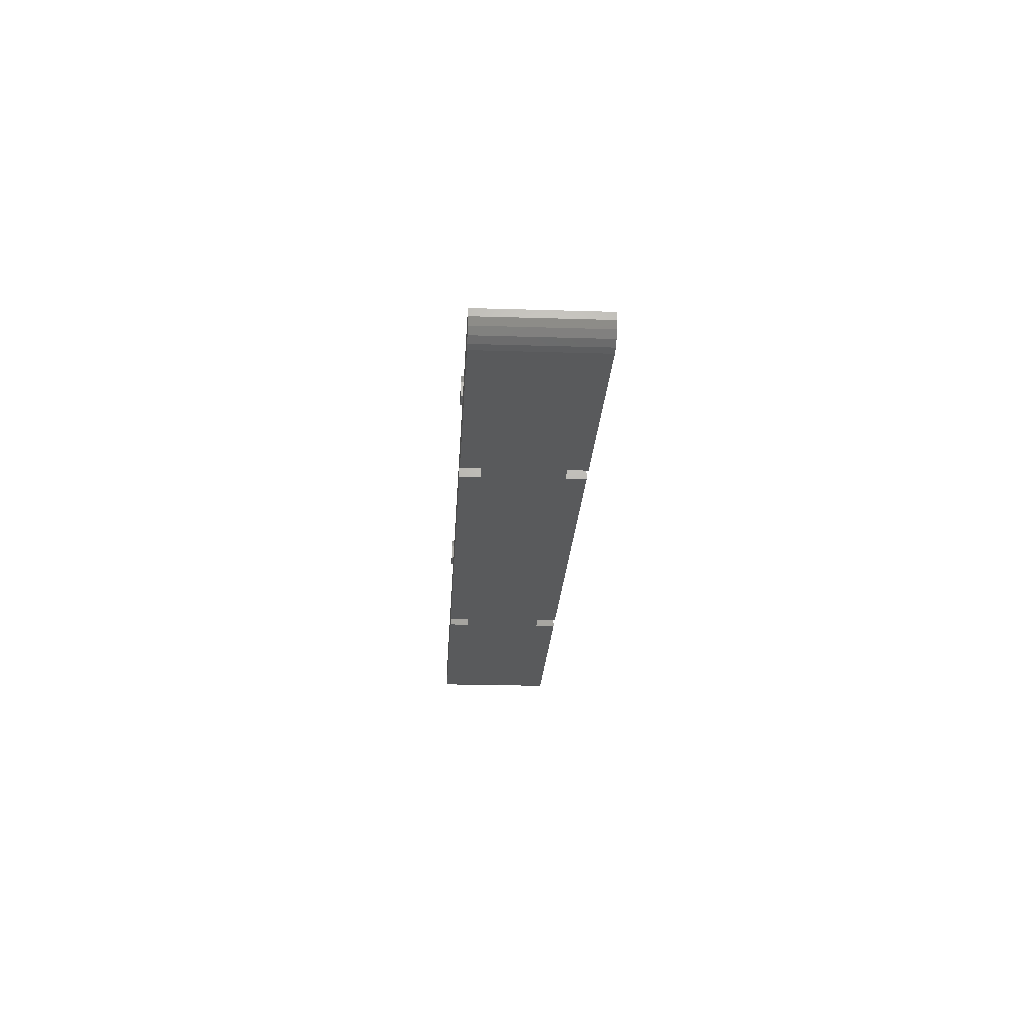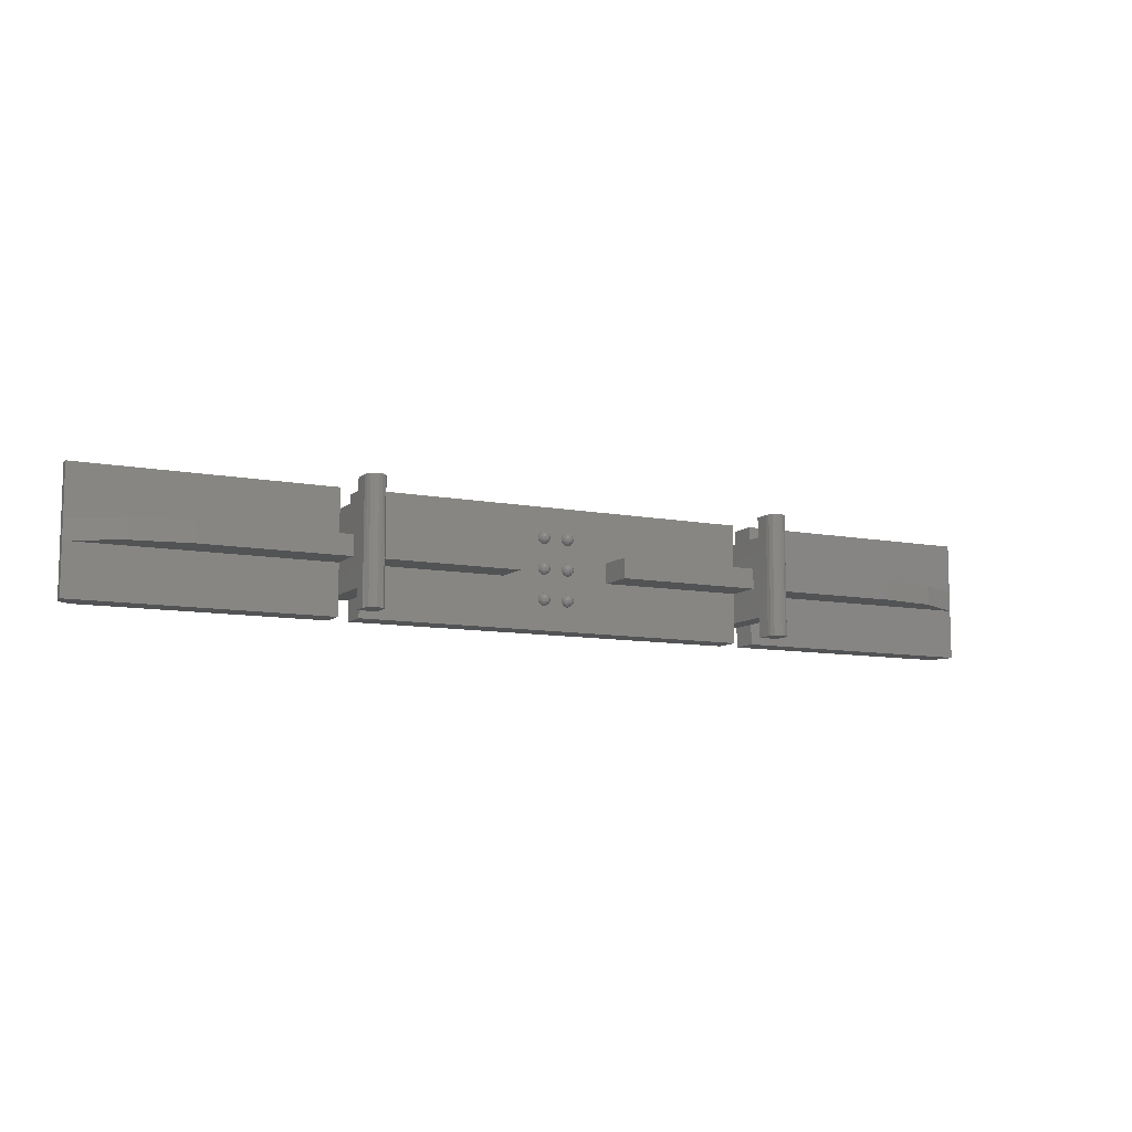
<metadata>
{"format":"stl","ext":"stl","renderer":"f3d","projection":"perspective","resolution":1024,"background":"white","views":[{"elev":-23.0,"azim":-93.0,"up":"+Y"},{"elev":-9.6,"azim":153.4,"up":"+Z"}]}
</metadata>
<code>
# stl→obj: 400 verts, 640 faces
v 2.908 0.52 0.08
v 1.76 0.52 0.08
v 1.76 0.22 0.08
v 1.76 0.22 -0.08
v 1.76 0.52 -0.08
v 2.908 0.52 -0.08
v -1.76 0.22 0.08
v -1.76 0.52 0.08
v -2.908 0.52 0.08
v -2.908 0.52 -0.08
v -1.76 0.52 -0.08
v -1.76 0.22 -0.08
v 3.6 0 0.48
v 3.661 0.01218 0.48
v 3.6 0.16 0.48
v 3.713 0.04686 0.48
v 3.748 0.09877 0.48
v 3.76 0.16 0.48
v 3.6 0.16 -0.48
v 3.76 0.16 -0.48
v 3.748 0.09877 -0.48
v 3.713 0.04686 -0.48
v 3.661 0.01218 -0.48
v 3.6 0 -0.48
v -3.6 0.16 0.48
v -3.76 0.16 0.48
v -3.748 0.09877 0.48
v -3.713 0.04686 0.48
v -3.661 0.01218 0.48
v -3.6 0 0.48
v -3.6 0 -0.48
v -3.661 0.01218 -0.48
v -3.6 0.16 -0.48
v -3.713 0.04686 -0.48
v -3.748 0.09877 -0.48
v -3.76 0.16 -0.48
v 1.68 0.72 0.48
v 1.76 0.72 0.48
v 1.754 0.7506 0.48
v 1.737 0.7766 0.48
v 1.711 0.7939 0.48
v 1.68 0.8 0.48
v 1.649 0.7939 0.48
v 1.623 0.7766 0.48
v 1.606 0.7506 0.48
v 1.6 0.72 0.48
v 1.6 0.72 -0.48
v 1.606 0.7506 -0.48
v 1.68 0.72 -0.48
v 1.623 0.7766 -0.48
v 1.649 0.7939 -0.48
v 1.68 0.8 -0.48
v 1.711 0.7939 -0.48
v 1.737 0.7766 -0.48
v 1.754 0.7506 -0.48
v 1.76 0.72 -0.48
v -1.68 0.72 0.48
v -1.6 0.72 0.48
v -1.606 0.7506 0.48
v -1.623 0.7766 0.48
v -1.649 0.7939 0.48
v -1.68 0.8 0.48
v -1.711 0.7939 0.48
v -1.737 0.7766 0.48
v -1.754 0.7506 0.48
v -1.76 0.72 0.48
v -1.76 0.72 -0.48
v -1.754 0.7506 -0.48
v -1.68 0.72 -0.48
v -1.737 0.7766 -0.48
v -1.711 0.7939 -0.48
v -1.68 0.8 -0.48
v -1.649 0.7939 -0.48
v -1.623 0.7766 -0.48
v -1.606 0.7506 -0.48
v -1.6 0.72 -0.48
v 0.15 0.22 0
v 0.1462 0.2391 0
v 0.1462 0.22 0.01913
v 0.1392 0.242 0.02197
v 0.1354 0.22 0.03535
v 0.122 0.242 0.03918
v 0.1191 0.22 0.04619
v 0.1 0.2391 0.04619
v 0.1 0.22 0.05
v 0.1354 0.2554 0
v 0.122 0.2592 0.02197
v 0.1 0.2554 0.03535
v 0.1191 0.2662 0
v 0.1 0.2662 0.01913
v 0.1 0.27 -0
v 0.1 0.2662 -0.01913
v 0.1 0.27 0
v 0.1 0.2554 -0.03535
v 0.122 0.2592 -0.02197
v 0.1 0.2391 -0.04619
v 0.122 0.242 -0.03918
v 0.1392 0.242 -0.02197
v 0.1 0.22 -0.05
v 0.1191 0.22 -0.04619
v 0.1354 0.22 -0.03535
v 0.1462 0.22 -0.01913
v 0.08087 0.2662 0
v 0.07803 0.2592 0.02197
v 0.06464 0.2554 0
v 0.07803 0.242 0.03918
v 0.06082 0.242 0.02197
v 0.05381 0.2391 0
v 0.08087 0.22 0.04619
v 0.06464 0.22 0.03535
v 0.05381 0.22 0.01913
v 0.05 0.22 0
v 0.05381 0.22 -0.01913
v 0.06082 0.242 -0.02197
v 0.06464 0.22 -0.03535
v 0.07803 0.242 -0.03918
v 0.08087 0.22 -0.04619
v 0.07803 0.2592 -0.02197
v -0.05 0.22 0
v -0.05381 0.2391 0
v -0.05381 0.22 0.01913
v -0.06082 0.242 0.02197
v -0.06464 0.22 0.03535
v -0.07803 0.242 0.03918
v -0.08087 0.22 0.04619
v -0.1 0.2391 0.04619
v -0.1 0.22 0.05
v -0.06464 0.2554 0
v -0.07803 0.2592 0.02197
v -0.1 0.2554 0.03535
v -0.08087 0.2662 0
v -0.1 0.2662 0.01913
v -0.1 0.27 -0
v -0.1 0.2662 -0.01913
v -0.1 0.27 0
v -0.1 0.2554 -0.03535
v -0.07803 0.2592 -0.02197
v -0.1 0.2391 -0.04619
v -0.07803 0.242 -0.03918
v -0.06082 0.242 -0.02197
v -0.1 0.22 -0.05
v -0.08087 0.22 -0.04619
v -0.06464 0.22 -0.03535
v -0.05381 0.22 -0.01913
v -0.1191 0.2662 0
v -0.122 0.2592 0.02197
v -0.1354 0.2554 0
v -0.122 0.242 0.03918
v -0.1392 0.242 0.02197
v -0.1462 0.2391 0
v -0.1191 0.22 0.04619
v -0.1354 0.22 0.03535
v -0.1462 0.22 0.01913
v -0.15 0.22 0
v -0.1462 0.22 -0.01913
v -0.1392 0.242 -0.02197
v -0.1354 0.22 -0.03535
v -0.122 0.242 -0.03918
v -0.1191 0.22 -0.04619
v -0.122 0.2592 -0.02197
v 0.15 0.22 0.24
v 0.1462 0.2391 0.24
v 0.1462 0.22 0.2591
v 0.1392 0.242 0.262
v 0.1354 0.22 0.2754
v 0.122 0.242 0.2792
v 0.1191 0.22 0.2862
v 0.1 0.2391 0.2862
v 0.1 0.22 0.29
v 0.1354 0.2554 0.24
v 0.122 0.2592 0.262
v 0.1 0.2554 0.2754
v 0.1191 0.2662 0.24
v 0.1 0.2662 0.2591
v 0.1 0.27 0.24
v 0.1 0.2662 0.2209
v 0.1 0.2554 0.2046
v 0.122 0.2592 0.218
v 0.1 0.2391 0.1938
v 0.122 0.242 0.2008
v 0.1392 0.242 0.218
v 0.1 0.22 0.19
v 0.1191 0.22 0.1938
v 0.1354 0.22 0.2046
v 0.1462 0.22 0.2209
v 0.08087 0.2662 0.24
v 0.07803 0.2592 0.262
v 0.06464 0.2554 0.24
v 0.07803 0.242 0.2792
v 0.06082 0.242 0.262
v 0.05381 0.2391 0.24
v 0.08087 0.22 0.2862
v 0.06464 0.22 0.2754
v 0.05381 0.22 0.2591
v 0.05 0.22 0.24
v 0.05381 0.22 0.2209
v 0.06082 0.242 0.218
v 0.06464 0.22 0.2046
v 0.07803 0.242 0.2008
v 0.08087 0.22 0.1938
v 0.07803 0.2592 0.218
v -0.05 0.22 0.24
v -0.05381 0.2391 0.24
v -0.05381 0.22 0.2591
v -0.06082 0.242 0.262
v -0.06464 0.22 0.2754
v -0.07803 0.242 0.2792
v -0.08087 0.22 0.2862
v -0.1 0.2391 0.2862
v -0.1 0.22 0.29
v -0.06464 0.2554 0.24
v -0.07803 0.2592 0.262
v -0.1 0.2554 0.2754
v -0.08087 0.2662 0.24
v -0.1 0.2662 0.2591
v -0.1 0.27 0.24
v -0.1 0.2662 0.2209
v -0.1 0.2554 0.2046
v -0.07803 0.2592 0.218
v -0.1 0.2391 0.1938
v -0.07803 0.242 0.2008
v -0.06082 0.242 0.218
v -0.1 0.22 0.19
v -0.08087 0.22 0.1938
v -0.06464 0.22 0.2046
v -0.05381 0.22 0.2209
v -0.1191 0.2662 0.24
v -0.122 0.2592 0.262
v -0.1354 0.2554 0.24
v -0.122 0.242 0.2792
v -0.1392 0.242 0.262
v -0.1462 0.2391 0.24
v -0.1191 0.22 0.2862
v -0.1354 0.22 0.2754
v -0.1462 0.22 0.2591
v -0.15 0.22 0.24
v -0.1462 0.22 0.2209
v -0.1392 0.242 0.218
v -0.1354 0.22 0.2046
v -0.122 0.242 0.2008
v -0.1191 0.22 0.1938
v -0.122 0.2592 0.218
v 0.15 0.22 -0.24
v 0.1462 0.2391 -0.24
v 0.1462 0.22 -0.2209
v 0.1392 0.242 -0.218
v 0.1354 0.22 -0.2046
v 0.122 0.242 -0.2008
v 0.1191 0.22 -0.1938
v 0.1 0.2391 -0.1938
v 0.1 0.22 -0.19
v 0.1354 0.2554 -0.24
v 0.122 0.2592 -0.218
v 0.1 0.2554 -0.2046
v 0.1191 0.2662 -0.24
v 0.1 0.2662 -0.2209
v 0.1 0.27 -0.24
v 0.1 0.2662 -0.2591
v 0.1 0.2554 -0.2754
v 0.122 0.2592 -0.262
v 0.1 0.2391 -0.2862
v 0.122 0.242 -0.2792
v 0.1392 0.242 -0.262
v 0.1 0.22 -0.29
v 0.1191 0.22 -0.2862
v 0.1354 0.22 -0.2754
v 0.1462 0.22 -0.2591
v 0.08087 0.2662 -0.24
v 0.07803 0.2592 -0.218
v 0.06464 0.2554 -0.24
v 0.07803 0.242 -0.2008
v 0.06082 0.242 -0.218
v 0.05381 0.2391 -0.24
v 0.08087 0.22 -0.1938
v 0.06464 0.22 -0.2046
v 0.05381 0.22 -0.2209
v 0.05 0.22 -0.24
v 0.05381 0.22 -0.2591
v 0.06082 0.242 -0.262
v 0.06464 0.22 -0.2754
v 0.07803 0.242 -0.2792
v 0.08087 0.22 -0.2862
v 0.07803 0.2592 -0.262
v -0.05 0.22 -0.24
v -0.05381 0.2391 -0.24
v -0.05381 0.22 -0.2209
v -0.06082 0.242 -0.218
v -0.06464 0.22 -0.2046
v -0.07803 0.242 -0.2008
v -0.08087 0.22 -0.1938
v -0.1 0.2391 -0.1938
v -0.1 0.22 -0.19
v -0.06464 0.2554 -0.24
v -0.07803 0.2592 -0.218
v -0.1 0.2554 -0.2046
v -0.08087 0.2662 -0.24
v -0.1 0.2662 -0.2209
v -0.1 0.27 -0.24
v -0.1 0.2662 -0.2591
v -0.1 0.2554 -0.2754
v -0.07803 0.2592 -0.262
v -0.1 0.2391 -0.2862
v -0.07803 0.242 -0.2792
v -0.06082 0.242 -0.262
v -0.1 0.22 -0.29
v -0.08087 0.22 -0.2862
v -0.06464 0.22 -0.2754
v -0.05381 0.22 -0.2591
v -0.1191 0.2662 -0.24
v -0.122 0.2592 -0.218
v -0.1354 0.2554 -0.24
v -0.122 0.242 -0.2008
v -0.1392 0.242 -0.218
v -0.1462 0.2391 -0.24
v -0.1191 0.22 -0.1938
v -0.1354 0.22 -0.2046
v -0.1462 0.22 -0.2209
v -0.15 0.22 -0.24
v -0.1462 0.22 -0.2591
v -0.1392 0.242 -0.262
v -0.1354 0.22 -0.2754
v -0.122 0.242 -0.2792
v -0.1191 0.22 -0.2862
v -0.122 0.2592 -0.262
v -1.6 0.22 0.48
v -1.6 0 0.48
v 1.6 0 0.48
v 1.6 0.22 0.48
v 1.6 0.22 -0.48
v 1.6 0 -0.48
v -1.6 0 -0.48
v -1.6 0.22 -0.48
v 1.6 0.6 0.32
v 1.6 0 0.32
v 1.76 0 0.32
v 1.76 0.6 0.32
v 1.76 0.6 -0.32
v 1.76 0 -0.32
v 1.6 0 -0.32
v 1.6 0.6 -0.32
v -1.76 0.6 0.32
v -1.76 0 0.32
v -1.6 0 0.32
v -1.6 0.6 0.32
v -1.6 0.6 -0.32
v -1.6 0 -0.32
v -1.76 0 -0.32
v -1.76 0.6 -0.32
v 0.44 0.52 0.08
v 1.6 0.52 0.08
v 1.6 0.52 -0.08
v 0.44 0.52 -0.08
v 0.44 0.22 -0.08
v 0.44 0.22 0.08
v 1.6 0.22 -0.08
v 1.6 0.22 0.08
v -1.6 0.22 0.08
v -0.44 0.22 0.08
v -0.44 0.52 0.08
v -1.6 0.52 0.08
v -0.44 0.22 -0.08
v -1.6 0.22 -0.08
v -1.6 0.52 -0.08
v -0.44 0.52 -0.08
v 1.76 0 0.48
v 1.76 0 -0.48
v -1.76 0 -0.48
v -1.76 0 0.48
v 3.76 0.22 -0.48
v 3.76 0.22 0.48
v -3.76 0.22 0.48
v -3.76 0.22 -0.48
v 1.76 0.22 0.48
v -1.76 0.22 0.48
v 1.76 0.22 -0.48
v -1.76 0.22 -0.48
v 1.76 0.22 0.32
v 1.76 0.22 -0.32
v -1.76 0.22 0.32
v -1.76 0.22 -0.32
v 1.6 0.22 0.32
v 1.6 0.22 -0.32
v -1.6 0.22 0.32
v -1.6 0.22 -0.32
v 3.76 0.22 0.08
v 3.76 0.22 -0.08
v -3.76 0.22 0.08
v -3.76 0.22 -0.08
v 1.6 0.6 0.48
v 1.76 0.6 0.48
v 1.76 0.6 -0.48
v 1.6 0.6 -0.48
v -1.76 0.6 0.48
v -1.6 0.6 0.48
v -1.6 0.6 -0.48
v -1.76 0.6 -0.48
v 3.364 0.444 0.08
v 3.364 0.444 -0.08
v -3.364 0.444 0.08
v -3.364 0.444 -0.08
f 1 2 3
f 4 5 6
f 7 8 9
f 10 11 12
f 13 14 15
f 14 16 15
f 16 17 15
f 17 18 15
f 19 20 21
f 19 21 22
f 19 22 23
f 19 23 24
f 25 26 27
f 25 27 28
f 25 28 29
f 25 29 30
f 31 32 33
f 32 34 33
f 34 35 33
f 35 36 33
f 37 38 39
f 37 39 40
f 37 40 41
f 37 41 42
f 37 42 43
f 37 43 44
f 37 44 45
f 37 45 46
f 47 48 49
f 48 50 49
f 50 51 49
f 51 52 49
f 52 53 49
f 53 54 49
f 54 55 49
f 55 56 49
f 57 58 59
f 57 59 60
f 57 60 61
f 57 61 62
f 57 62 63
f 57 63 64
f 57 64 65
f 57 65 66
f 67 68 69
f 68 70 69
f 70 71 69
f 71 72 69
f 72 73 69
f 73 74 69
f 74 75 69
f 75 76 69
f 77 78 79
f 78 80 79
f 79 80 81
f 80 82 81
f 81 82 83
f 82 84 83
f 83 84 85
f 78 86 80
f 86 87 80
f 80 87 82
f 87 88 82
f 82 88 84
f 86 89 87
f 89 90 87
f 87 90 88
f 89 91 90
f 92 93 89
f 94 92 95
f 95 92 89
f 95 89 86
f 96 94 97
f 97 94 95
f 97 95 98
f 98 95 86
f 98 86 78
f 99 96 100
f 100 96 97
f 100 97 101
f 101 97 98
f 101 98 102
f 102 98 78
f 102 78 77
f 90 91 103
f 88 90 104
f 104 90 103
f 104 103 105
f 84 88 106
f 106 88 104
f 106 104 107
f 107 104 105
f 107 105 108
f 85 84 109
f 109 84 106
f 109 106 110
f 110 106 107
f 110 107 111
f 111 107 108
f 111 108 112
f 112 108 113
f 108 114 113
f 113 114 115
f 114 116 115
f 115 116 117
f 116 96 117
f 117 96 99
f 108 105 114
f 105 118 114
f 114 118 116
f 118 94 116
f 116 94 96
f 105 103 118
f 103 92 118
f 118 92 94
f 103 93 92
f 119 120 121
f 120 122 121
f 121 122 123
f 122 124 123
f 123 124 125
f 124 126 125
f 125 126 127
f 120 128 122
f 128 129 122
f 122 129 124
f 129 130 124
f 124 130 126
f 128 131 129
f 131 132 129
f 129 132 130
f 131 133 132
f 134 135 131
f 136 134 137
f 137 134 131
f 137 131 128
f 138 136 139
f 139 136 137
f 139 137 140
f 140 137 128
f 140 128 120
f 141 138 142
f 142 138 139
f 142 139 143
f 143 139 140
f 143 140 144
f 144 140 120
f 144 120 119
f 132 133 145
f 130 132 146
f 146 132 145
f 146 145 147
f 126 130 148
f 148 130 146
f 148 146 149
f 149 146 147
f 149 147 150
f 127 126 151
f 151 126 148
f 151 148 152
f 152 148 149
f 152 149 153
f 153 149 150
f 153 150 154
f 154 150 155
f 150 156 155
f 155 156 157
f 156 158 157
f 157 158 159
f 158 138 159
f 159 138 141
f 150 147 156
f 147 160 156
f 156 160 158
f 160 136 158
f 158 136 138
f 147 145 160
f 145 134 160
f 160 134 136
f 145 135 134
f 161 162 163
f 162 164 163
f 163 164 165
f 164 166 165
f 165 166 167
f 166 168 167
f 167 168 169
f 162 170 164
f 170 171 164
f 164 171 166
f 171 172 166
f 166 172 168
f 170 173 171
f 173 174 171
f 171 174 172
f 173 175 174
f 176 175 173
f 177 176 178
f 178 176 173
f 178 173 170
f 179 177 180
f 180 177 178
f 180 178 181
f 181 178 170
f 181 170 162
f 182 179 183
f 183 179 180
f 183 180 184
f 184 180 181
f 184 181 185
f 185 181 162
f 185 162 161
f 174 175 186
f 172 174 187
f 187 174 186
f 187 186 188
f 168 172 189
f 189 172 187
f 189 187 190
f 190 187 188
f 190 188 191
f 169 168 192
f 192 168 189
f 192 189 193
f 193 189 190
f 193 190 194
f 194 190 191
f 194 191 195
f 195 191 196
f 191 197 196
f 196 197 198
f 197 199 198
f 198 199 200
f 199 179 200
f 200 179 182
f 191 188 197
f 188 201 197
f 197 201 199
f 201 177 199
f 199 177 179
f 188 186 201
f 186 176 201
f 201 176 177
f 186 175 176
f 202 203 204
f 203 205 204
f 204 205 206
f 205 207 206
f 206 207 208
f 207 209 208
f 208 209 210
f 203 211 205
f 211 212 205
f 205 212 207
f 212 213 207
f 207 213 209
f 211 214 212
f 214 215 212
f 212 215 213
f 214 216 215
f 217 216 214
f 218 217 219
f 219 217 214
f 219 214 211
f 220 218 221
f 221 218 219
f 221 219 222
f 222 219 211
f 222 211 203
f 223 220 224
f 224 220 221
f 224 221 225
f 225 221 222
f 225 222 226
f 226 222 203
f 226 203 202
f 215 216 227
f 213 215 228
f 228 215 227
f 228 227 229
f 209 213 230
f 230 213 228
f 230 228 231
f 231 228 229
f 231 229 232
f 210 209 233
f 233 209 230
f 233 230 234
f 234 230 231
f 234 231 235
f 235 231 232
f 235 232 236
f 236 232 237
f 232 238 237
f 237 238 239
f 238 240 239
f 239 240 241
f 240 220 241
f 241 220 223
f 232 229 238
f 229 242 238
f 238 242 240
f 242 218 240
f 240 218 220
f 229 227 242
f 227 217 242
f 242 217 218
f 227 216 217
f 243 244 245
f 244 246 245
f 245 246 247
f 246 248 247
f 247 248 249
f 248 250 249
f 249 250 251
f 244 252 246
f 252 253 246
f 246 253 248
f 253 254 248
f 248 254 250
f 252 255 253
f 255 256 253
f 253 256 254
f 255 257 256
f 258 257 255
f 259 258 260
f 260 258 255
f 260 255 252
f 261 259 262
f 262 259 260
f 262 260 263
f 263 260 252
f 263 252 244
f 264 261 265
f 265 261 262
f 265 262 266
f 266 262 263
f 266 263 267
f 267 263 244
f 267 244 243
f 256 257 268
f 254 256 269
f 269 256 268
f 269 268 270
f 250 254 271
f 271 254 269
f 271 269 272
f 272 269 270
f 272 270 273
f 251 250 274
f 274 250 271
f 274 271 275
f 275 271 272
f 275 272 276
f 276 272 273
f 276 273 277
f 277 273 278
f 273 279 278
f 278 279 280
f 279 281 280
f 280 281 282
f 281 261 282
f 282 261 264
f 273 270 279
f 270 283 279
f 279 283 281
f 283 259 281
f 281 259 261
f 270 268 283
f 268 258 283
f 283 258 259
f 268 257 258
f 284 285 286
f 285 287 286
f 286 287 288
f 287 289 288
f 288 289 290
f 289 291 290
f 290 291 292
f 285 293 287
f 293 294 287
f 287 294 289
f 294 295 289
f 289 295 291
f 293 296 294
f 296 297 294
f 294 297 295
f 296 298 297
f 299 298 296
f 300 299 301
f 301 299 296
f 301 296 293
f 302 300 303
f 303 300 301
f 303 301 304
f 304 301 293
f 304 293 285
f 305 302 306
f 306 302 303
f 306 303 307
f 307 303 304
f 307 304 308
f 308 304 285
f 308 285 284
f 297 298 309
f 295 297 310
f 310 297 309
f 310 309 311
f 291 295 312
f 312 295 310
f 312 310 313
f 313 310 311
f 313 311 314
f 292 291 315
f 315 291 312
f 315 312 316
f 316 312 313
f 316 313 317
f 317 313 314
f 317 314 318
f 318 314 319
f 314 320 319
f 319 320 321
f 320 322 321
f 321 322 323
f 322 302 323
f 323 302 305
f 314 311 320
f 311 324 320
f 320 324 322
f 324 300 322
f 322 300 302
f 311 309 324
f 309 299 324
f 324 299 300
f 309 298 299
f 325 326 327
f 325 327 328
f 329 330 331
f 329 331 332
f 333 334 335
f 333 335 336
f 337 338 339
f 337 339 340
f 341 342 343
f 341 343 344
f 345 346 347
f 345 347 348
f 349 350 351
f 349 351 352
f 349 352 353
f 349 353 354
f 352 351 355
f 352 355 353
f 350 349 354
f 350 354 356
f 357 358 359
f 357 359 360
f 361 362 363
f 361 363 364
f 358 361 364
f 358 364 359
f 364 363 360
f 364 360 359
f 13 365 366
f 13 366 24
f 335 334 339
f 335 339 338
f 327 326 331
f 327 331 330
f 347 346 343
f 347 343 342
f 31 367 368
f 31 368 30
f 18 20 369
f 18 369 370
f 371 372 36
f 371 36 26
f 15 18 370
f 15 370 373
f 15 373 365
f 15 365 13
f 374 371 26
f 374 26 25
f 30 368 374
f 30 374 25
f 375 369 20
f 375 20 19
f 24 366 375
f 24 375 19
f 33 36 372
f 33 372 376
f 33 376 367
f 33 367 31
f 373 377 335
f 373 335 365
f 366 338 378
f 366 378 375
f 368 342 379
f 368 379 374
f 376 380 347
f 376 347 367
f 327 334 381
f 327 381 328
f 329 382 339
f 329 339 330
f 325 383 343
f 325 343 326
f 331 346 384
f 331 384 332
f 385 3 373
f 385 373 370
f 369 375 4
f 369 4 386
f 371 374 7
f 371 7 387
f 388 12 376
f 388 376 372
f 356 357 325
f 356 325 328
f 329 332 362
f 329 362 355
f 353 361 358
f 353 358 354
f 389 390 38
f 389 38 46
f 47 56 391
f 47 391 392
f 58 66 393
f 58 393 394
f 395 396 67
f 395 67 76
f 389 333 336
f 389 336 390
f 391 337 340
f 391 340 392
f 393 341 344
f 393 344 394
f 395 345 348
f 395 348 396
f 333 350 356
f 333 356 381
f 382 355 351
f 382 351 340
f 383 357 360
f 383 360 344
f 345 363 362
f 345 362 384
f 377 3 2
f 377 2 336
f 337 5 4
f 337 4 378
f 341 8 7
f 341 7 379
f 380 12 11
f 380 11 348
f 333 340 351
f 333 351 350
f 360 363 345
f 360 345 344
f 2 5 337
f 2 337 336
f 341 348 11
f 341 11 8
f 46 47 392
f 46 392 389
f 394 395 76
f 394 76 58
f 390 391 56
f 390 56 38
f 66 67 396
f 66 396 393
f 385 397 1
f 385 1 3
f 4 6 398
f 4 398 386
f 7 9 399
f 7 399 387
f 388 400 10
f 388 10 12
f 386 398 397
f 386 397 385
f 398 6 1
f 398 1 397
f 6 5 2
f 6 2 1
f 387 399 400
f 387 400 388
f 399 9 10
f 399 10 400
f 9 8 11
f 9 11 10
f 13 24 23
f 13 23 14
f 14 23 22
f 14 22 16
f 16 22 21
f 16 21 17
f 17 21 20
f 17 20 18
f 26 36 35
f 26 35 27
f 27 35 34
f 27 34 28
f 28 34 32
f 28 32 29
f 29 32 31
f 29 31 30
f 38 56 55
f 38 55 39
f 39 55 54
f 39 54 40
f 40 54 53
f 40 53 41
f 41 53 52
f 41 52 42
f 42 52 51
f 42 51 43
f 43 51 50
f 43 50 44
f 44 50 48
f 44 48 45
f 45 48 47
f 45 47 46
f 58 76 75
f 58 75 59
f 59 75 74
f 59 74 60
f 60 74 73
f 60 73 61
f 61 73 72
f 61 72 62
f 62 72 71
f 62 71 63
f 63 71 70
f 63 70 64
f 64 70 68
f 64 68 65
f 65 68 67
f 65 67 66

</code>
